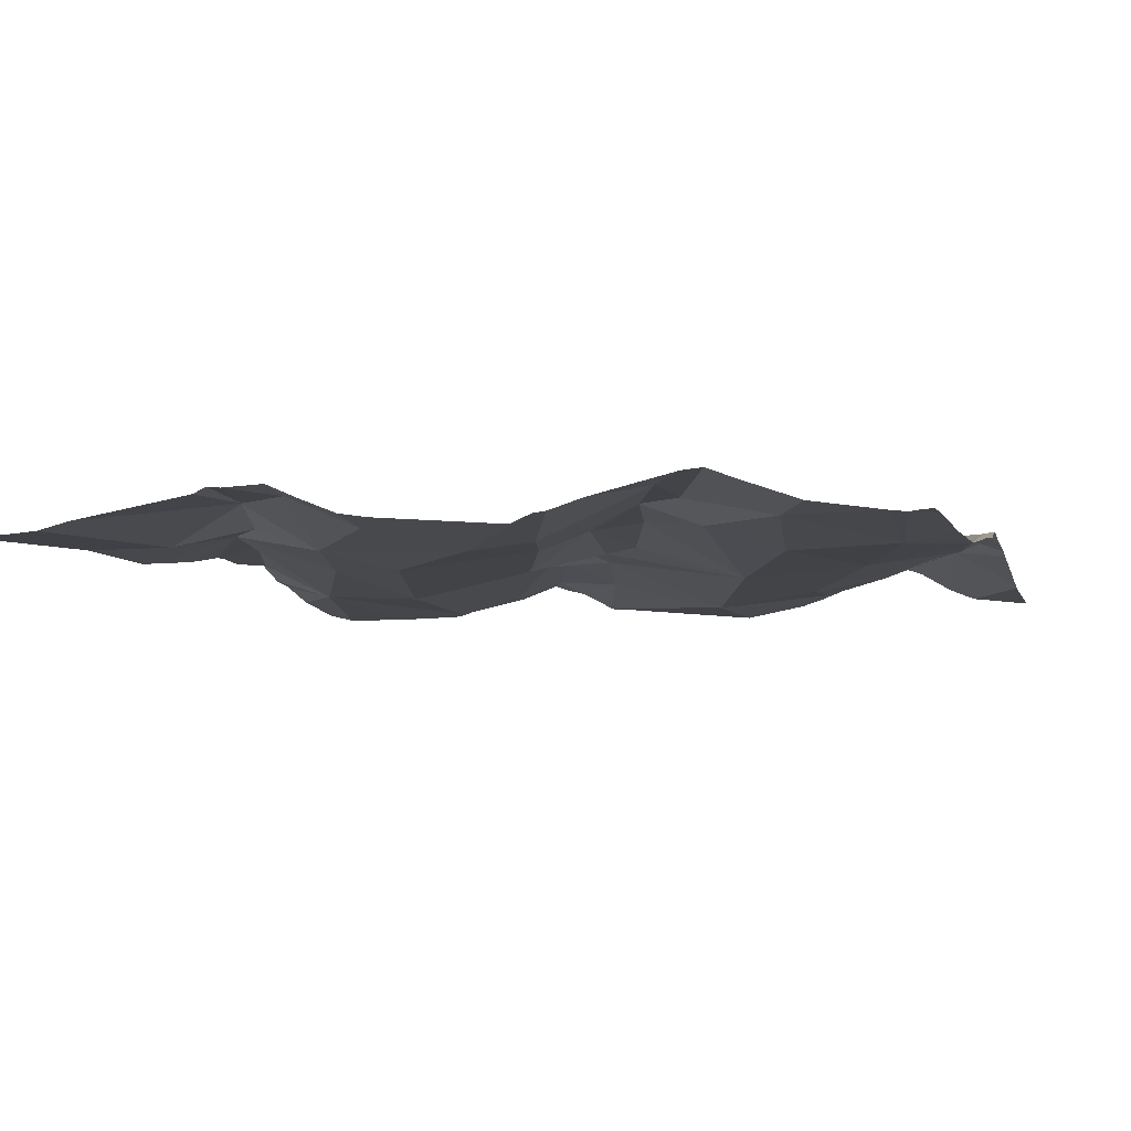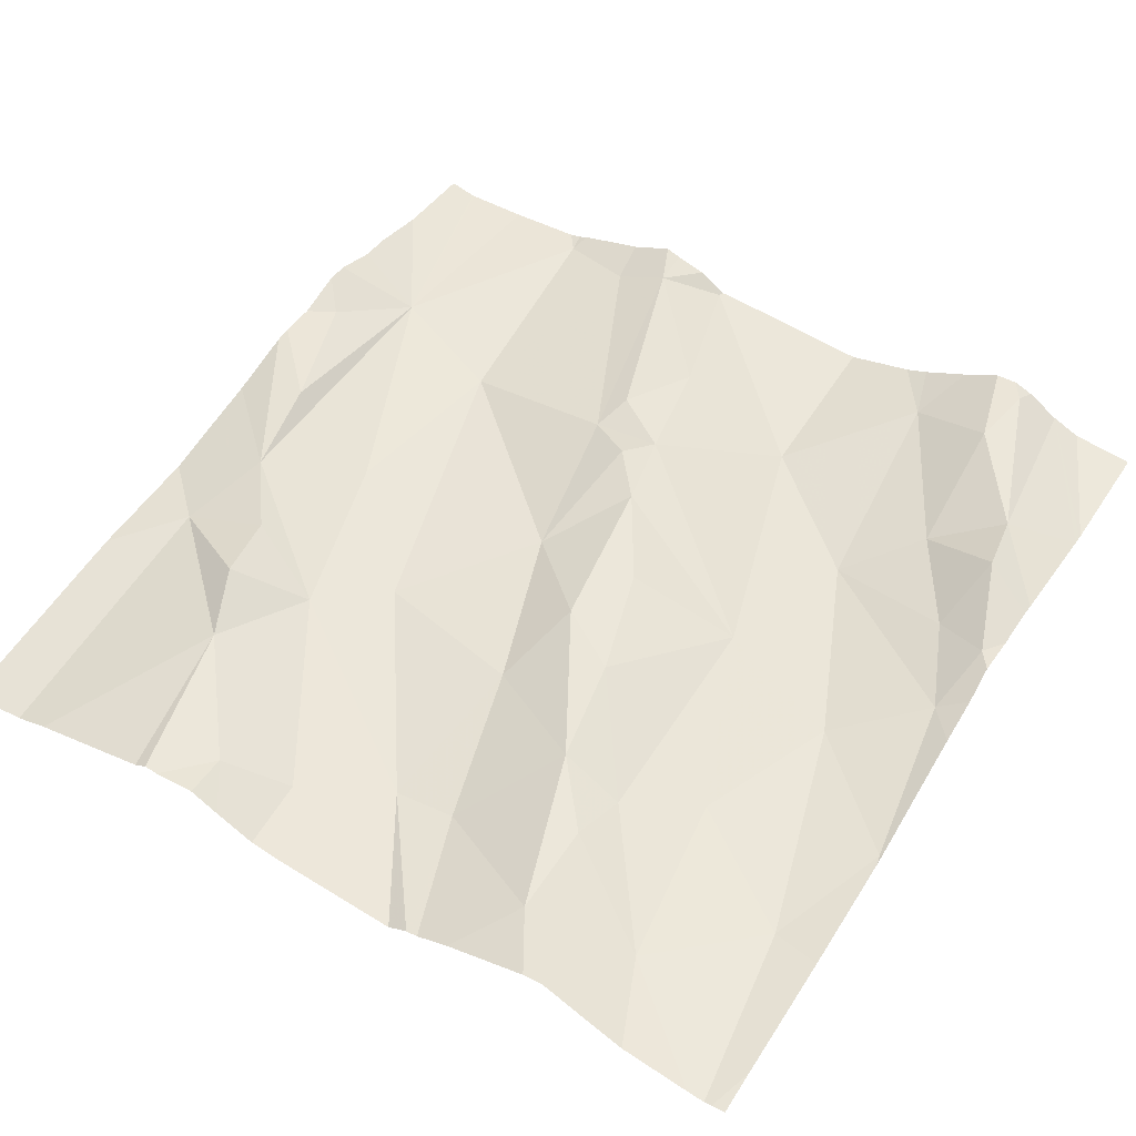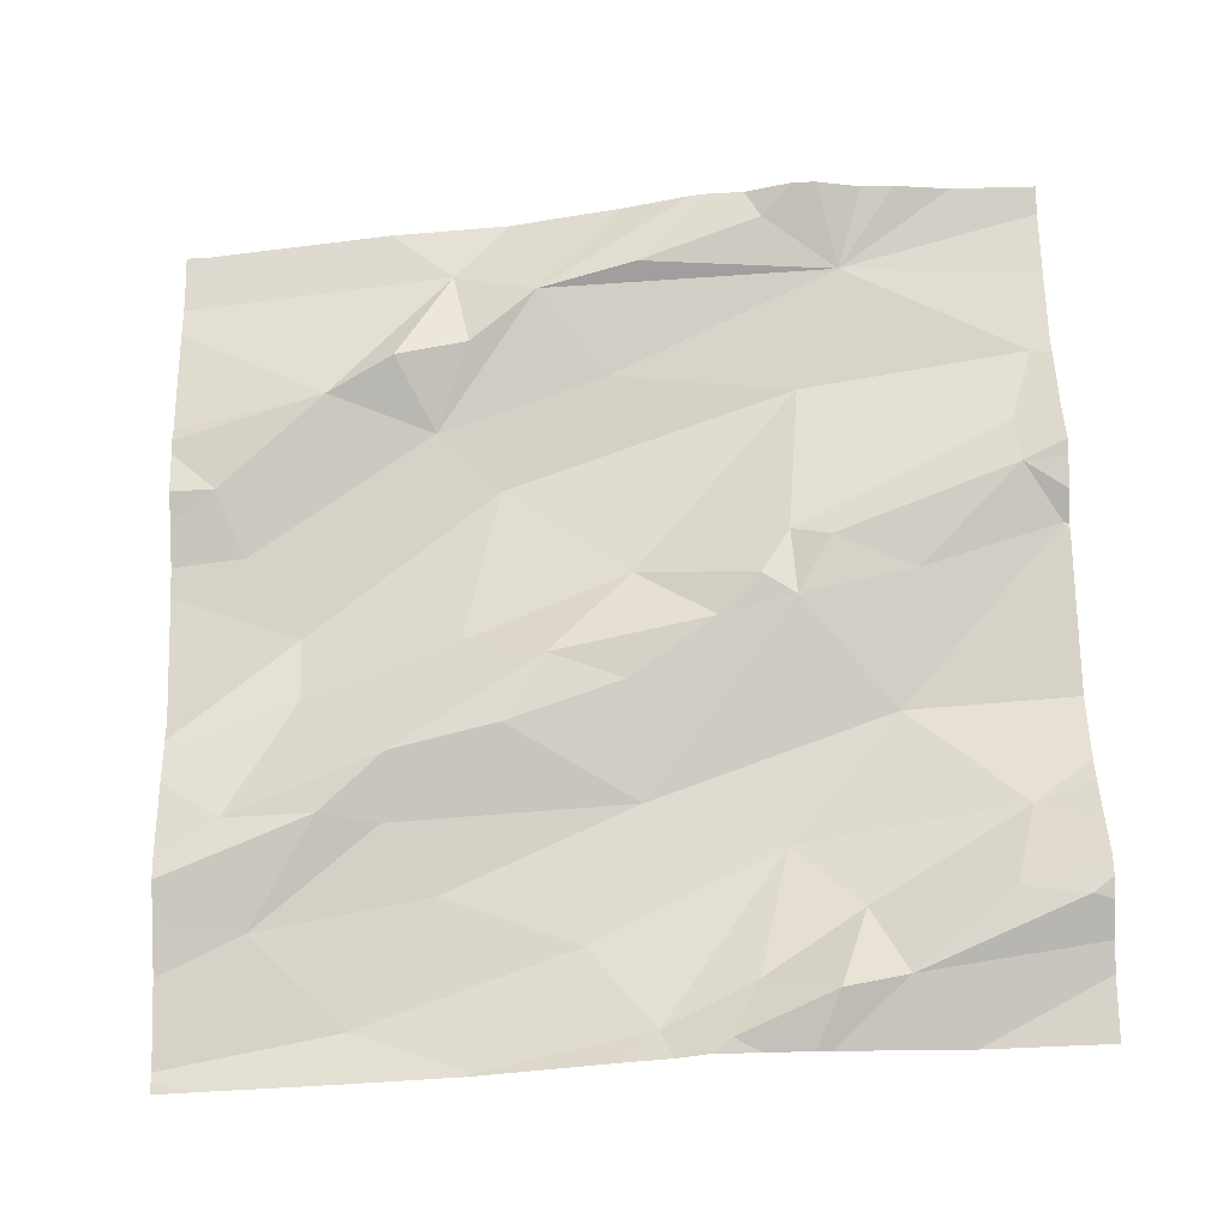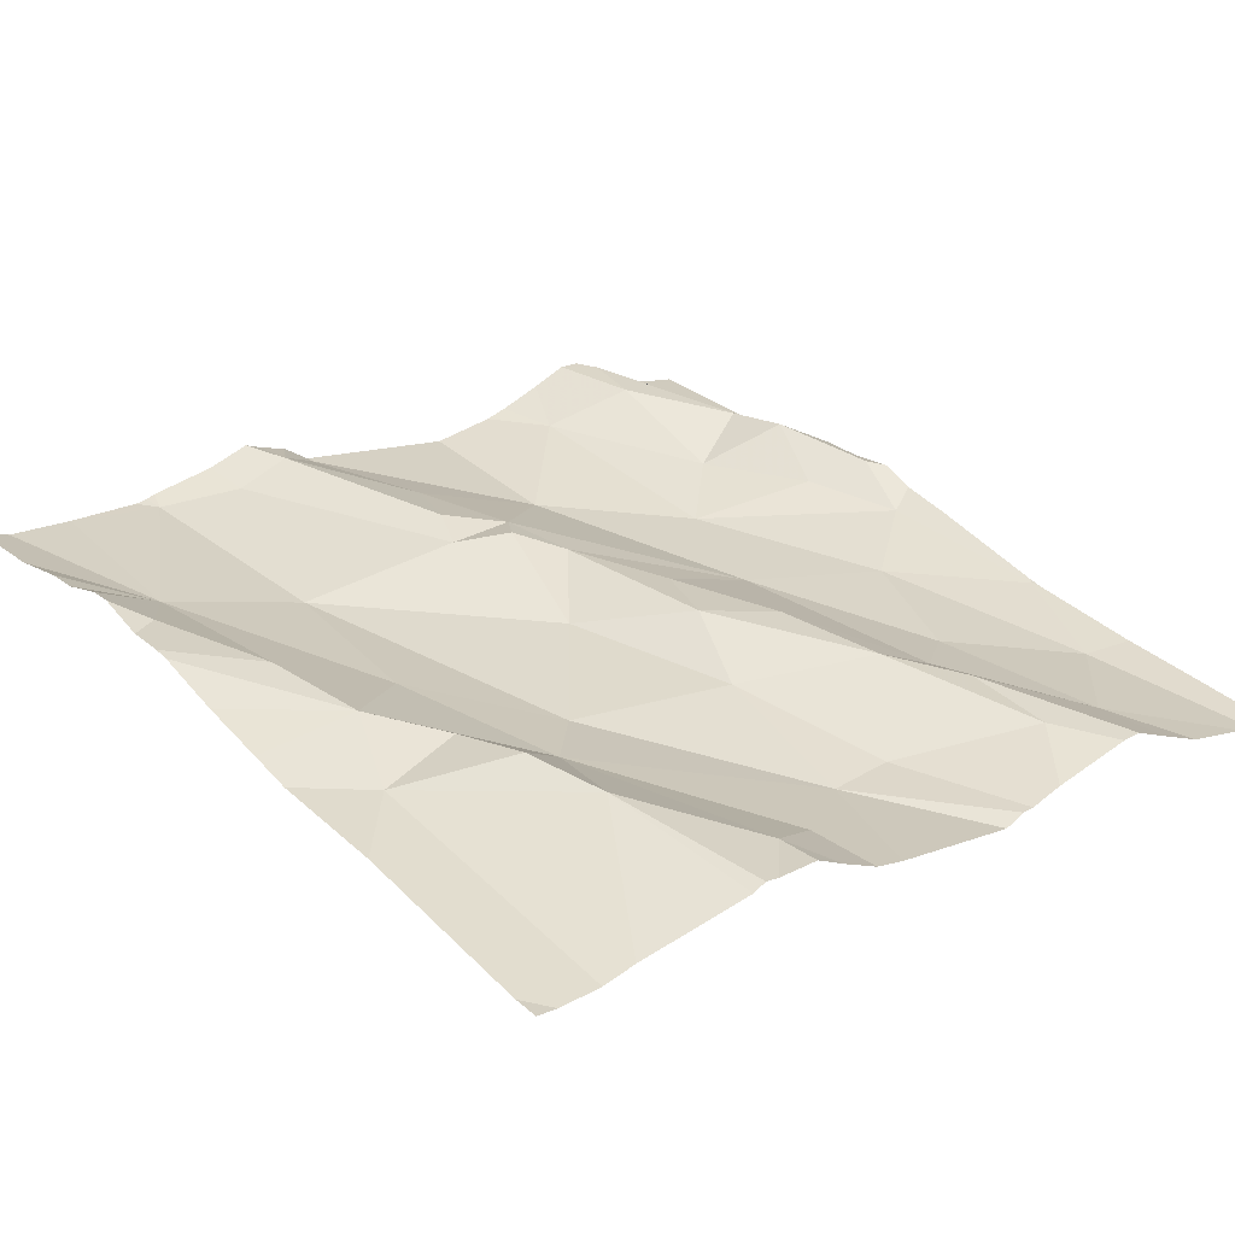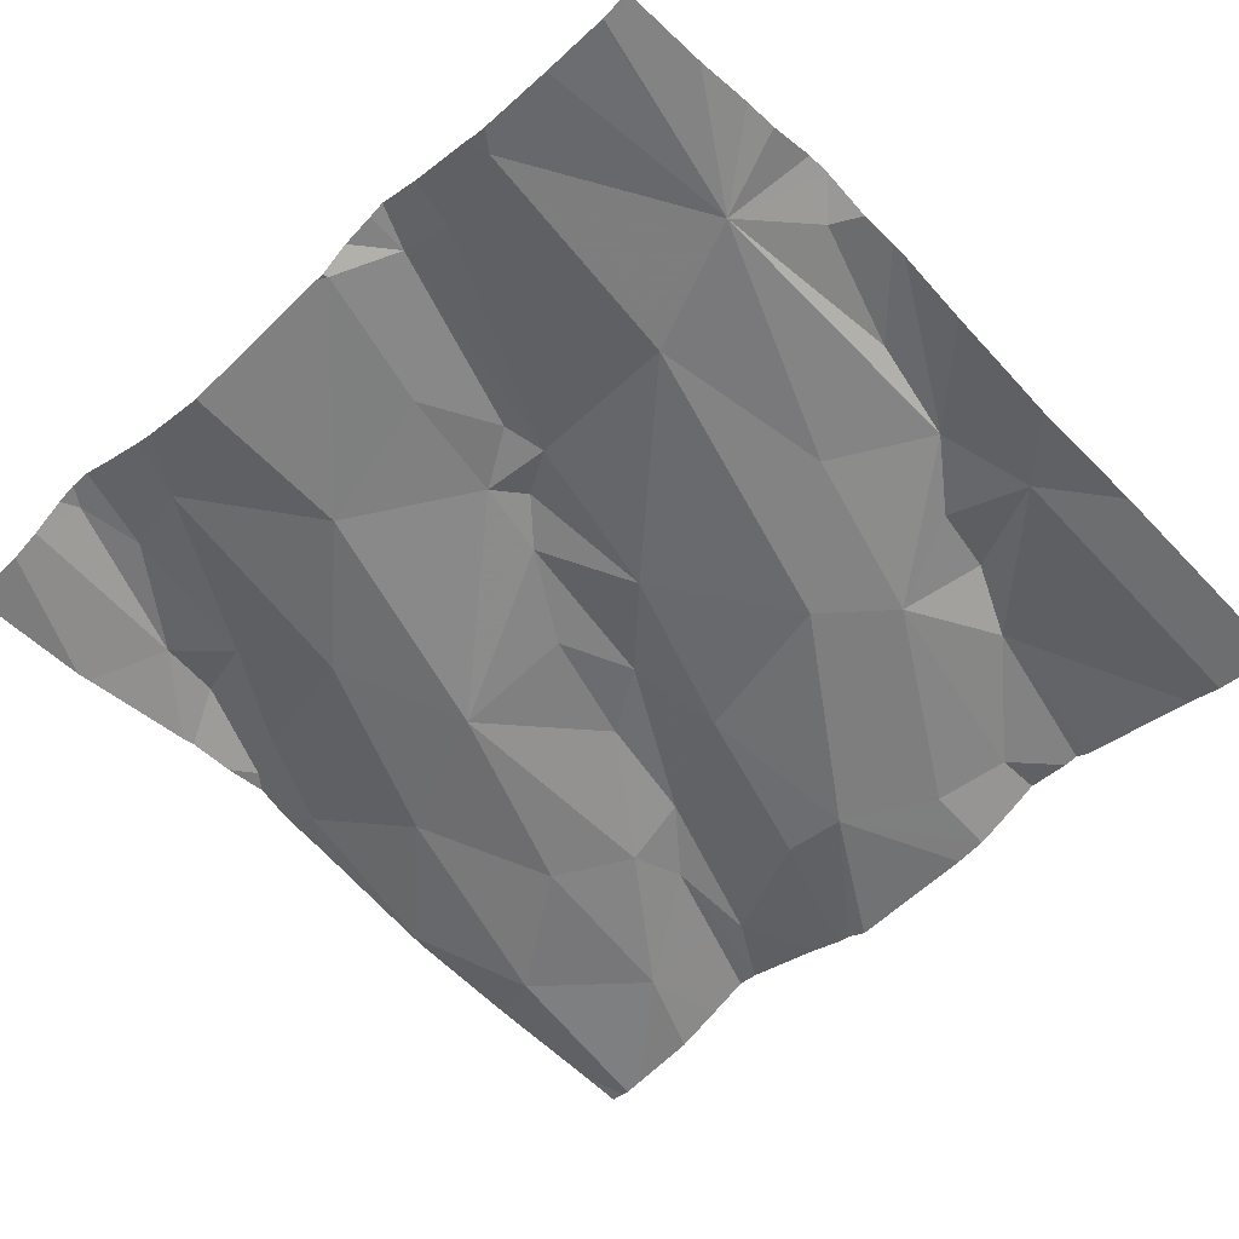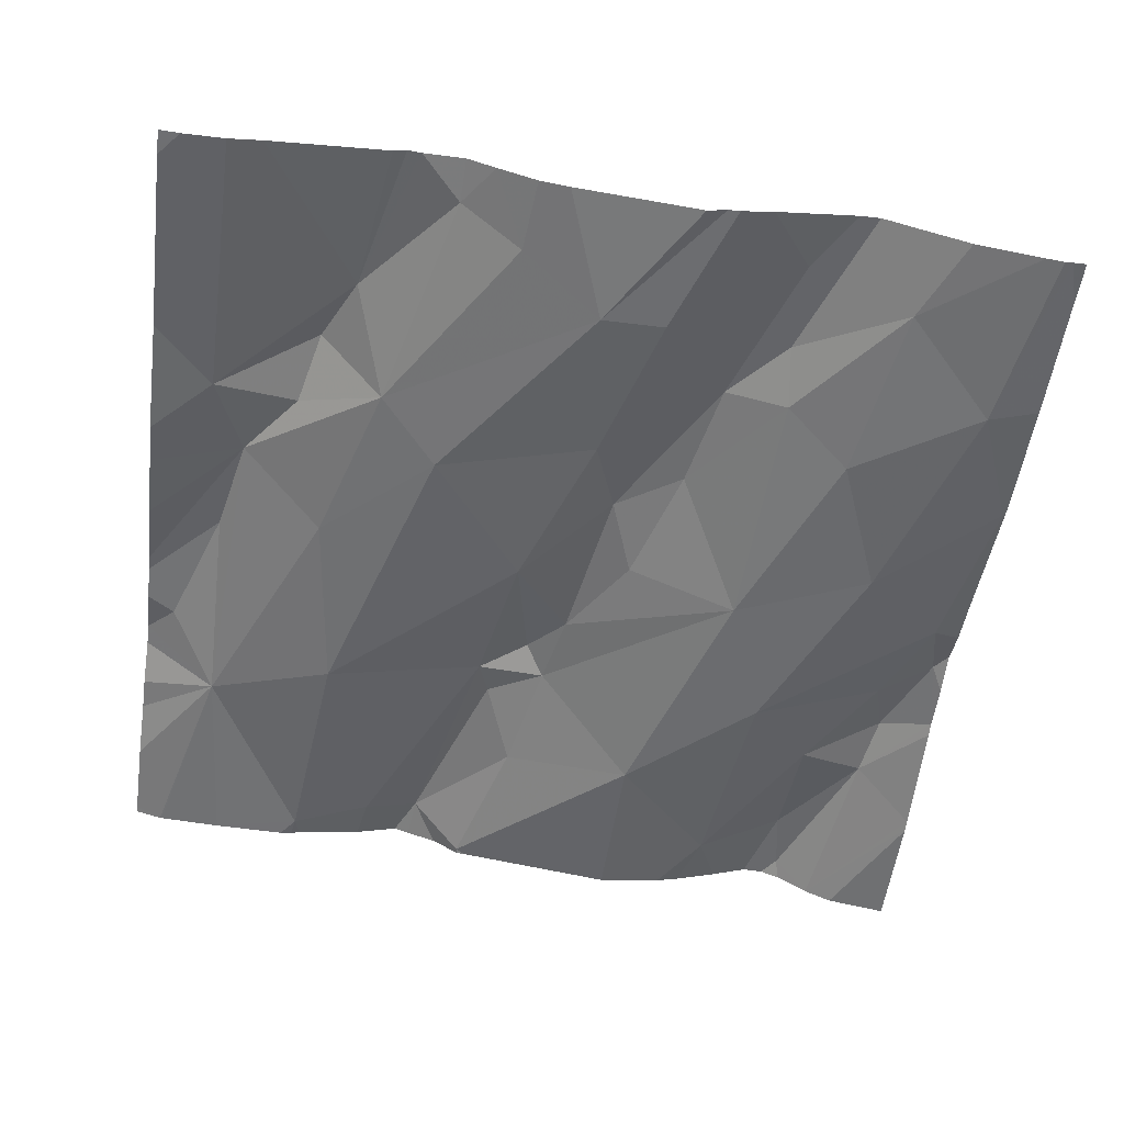
<metadata>
{"format":"obj","ext":"obj","renderer":"f3d","projection":"perspective","resolution":1024,"background":"white","views":[{"elev":-13.2,"azim":-73.9,"up":"+Z"},{"elev":44.4,"azim":-57.9,"up":"+Z"},{"elev":65.9,"azim":-1.4,"up":"+Z"},{"elev":24.8,"azim":-129.4,"up":"+Z"},{"elev":-49.7,"azim":134.4,"up":"+Z"},{"elev":-58.9,"azim":-97.8,"up":"+Z"}]}
</metadata>
<code>
v -44.8 274.9 503.1
v -44.74 274.8 503.1
v -44.94 274.8 503.1
v -44.59 274.8 503.1
v -44.71 274.7 503.1
v -44.83 274.7 503.1
v -44.89 275.1 503.1
v -44.67 275.3 503.1
v -44.72 275.1 503.1
v -44.71 275.4 503.2
v -44.74 275.4 503.1
v -44.79 275.4 503.2
v -44.95 275.2 503.1
v -44.08 274.9 503.2
v -44.98 275.3 503.1
v -44.72 275.5 503.1
v -44.86 275.4 503.2
v -44.08 275.3 503.2
v -44.08 274.8 503.2
v -44.08 274.8 503.2
v -44.97 274.9 503.1
v -44.08 275.6 503.2
v -44.08 275.2 503.2
v -45.01 275.6 503.1
v -44.8 275.6 503.1
v -44.66 275.6 503.1
v -44.53 274.9 503.1
v -44.54 275.2 503.1
v -44.08 275.6 503.2
v -44.4 275.6 503.2
v -44.8 275 503.1
v -44.87 274.9 503.1
v -44.08 274.9 503.2
v -44.89 275.1 503.1
v -44.08 274.9 503.2
v -44.08 275 503.2
v -44.63 275.5 503.2
v -44.55 275.1 503.2
v -44.68 275 503.2
v -44.08 275.3 503.2
v -44.56 275.4 503.1
v -44.63 275.1 503.2
v -44.42 274.7 503.1
v -44.31 274.8 503.2
v -44.35 274.7 503.2
v -44.35 275.6 503.2
v -44.45 275.1 503.2
v -44.35 275.4 503.2
v -44.3 275.5 503.2
v -44.1 275.4 503.2
v -44.38 275.6 503.2
v -44.52 275.5 503.2
v -44.13 275.3 503.2
v -44.71 274.7 503.1
v -44.51 274.7 503.1
v -44.24 275.2 503.2
v -44.33 275.2 503.2
v -44.72 274.7 503.1
v -44.23 274.7 503.2
v -44.36 274.7 503.2
v -44.37 275.2 503.2
v -44.56 274.7 503.1
v -44.47 274.7 503.2
v -44.52 274.7 503.1
v -44.39 274.9 503.1
v -44.09 275.2 503.2
v -44.26 275 503.1
v -44.71 274.7 503.1
v -44.37 274.7 503.2
v -44.45 274.7 503.2
v -44.28 274.7 503.2
v -44.13 275.3 503.2
v -44.42 274.7 503.2
v -44.44 275.6 503.2
v -44.17 274.8 503.2
v -44.08 275.6 503.2
v -44.14 274.9 503.2
v -44.85 274.7 503.1
v -44.1 274.8 503.2
v -44.32 275.6 503.2
v -44.37 275.1 503.2
v -44.4 275.2 503.2
v -45.03 275.3 503.1
v -45.03 275.2 503.1
v -45.03 275.5 503.1
v -45.03 275.5 503.1
v -45.03 275.3 503.1
v -45.03 275.3 503.1
v -45.03 274.9 503.1
v -45.03 275 503.1
v -45.03 275.2 503.1
v -45.03 274.7 503.1
v -45.03 274.8 503.1
v -45.03 274.7 503.1
v -44.46 275.6 503.2
v -45.03 274.8 503.1
v -45.03 275.4 503.1
v -45.03 275 503.1
v -45.03 275 503.1
v -45.03 274.7 503
v -45.03 274.9 503.1
v -45.03 275 503.1
v -45.03 275.4 503.1
v -45.03 275.6 503.1
v -44.08 275.4 503.2
v -44.08 275.3 503.2
v -44.08 275.4 503.2
v -44.08 275.2 503.2
v -44.08 275.2 503.2
v -44.08 274.8 503.2
v -44.08 274.8 503.2
v -44.08 275.5 503.2
v -44.08 275.4 503.2
v -44.08 274.7 503.2
v -44.61 275.6 503.2
v -44.99 274.7 503.1
v -45.03 274.7 503.1
v -45.03 274.7 503.1
v -44.22 274.7 503.2
v -44.22 274.7 503.2
v -44.08 274.7 503.2
v -44.54 275.6 503.2
v -44.27 275.6 503.2
v -44.09 275.6 503.2
v -44.17 275.6 503.2
v -44.24 275.6 503.2
v -44.97 275.6 503.1
v -44.09 275.6 503.2
v -45.03 275.6 503.1
v -44.08 275.6 503.2
f 2 1 3
f 5 4 6
f 8 7 9
f 11 10 12
f 13 15 83
f 85 16 86
f 109 66 23
f 121 114 120
f 17 12 16
f 5 6 78
f 7 13 84
f 27 1 2
f 28 8 9
f 32 31 21
f 120 114 119
f 32 3 1
f 124 76 22
f 17 15 11
f 34 21 31
f 108 53 66
f 87 17 97
f 123 49 126
f 32 1 31
f 6 3 92
f 94 6 100
f 8 11 7
f 13 7 11
f 31 9 34
f 96 32 101
f 107 50 105
f 32 21 89
f 15 13 11
f 34 7 99
f 7 34 9
f 26 37 115
f 37 16 10
f 27 38 39
f 39 1 27
f 39 31 1
f 37 10 11
f 106 72 18
f 11 12 17
f 119 110 59
f 90 34 102
f 122 37 95
f 41 37 11
f 4 27 2
f 6 4 2
f 6 2 3
f 42 31 39
f 9 31 42
f 9 42 28
f 16 12 10
f 105 50 72
f 11 8 41
f 24 86 127
f 44 43 45
f 28 42 47
f 49 48 50
f 95 52 74
f 57 56 53
f 61 57 53
f 4 64 65
f 46 49 80
f 66 53 56
f 66 67 36
f 70 64 55
f 49 52 37
f 45 71 44
f 48 61 72
f 69 70 73
f 41 49 37
f 28 61 48
f 71 75 44
f 117 94 118
f 35 75 20
f 80 49 123
f 65 43 44
f 75 71 79
f 74 52 30
f 20 79 19
f 4 65 27
f 38 47 42
f 39 38 42
f 81 61 82
f 64 70 43
f 82 28 47
f 8 28 48
f 81 56 57
f 67 66 56
f 38 27 47
f 64 5 54
f 64 4 5
f 70 45 43
f 47 27 81
f 28 82 61
f 49 51 52
f 52 51 30
f 72 50 48
f 27 67 81
f 67 56 81
f 105 72 106
f 72 53 18
f 116 94 117
f 108 66 109
f 75 77 44
f 124 22 128
f 49 76 124
f 72 61 53
f 71 45 69
f 79 71 110
f 44 77 65
f 60 71 69
f 77 67 65
f 95 37 52
f 36 77 33
f 29 49 112
f 41 48 49
f 65 64 43
f 82 47 81
f 48 41 8
f 57 61 81
f 27 65 67
f 59 71 60
f 112 50 113
f 114 110 119
f 62 64 54
f 19 79 111
f 83 15 88
f 84 13 83
f 30 51 46
f 85 17 16
f 14 77 35
f 73 70 63
f 86 16 25
f 46 51 49
f 87 15 17
f 88 15 87
f 33 77 14
f 89 21 90
f 20 75 79
f 90 21 34
f 91 7 84
f 69 45 70
f 92 3 93
f 35 77 75
f 29 76 49
f 93 3 96
f 78 94 116
f 25 16 26
f 63 70 55
f 96 3 32
f 22 76 29
f 97 17 103
f 55 64 62
f 98 7 91
f 99 7 98
f 23 66 36
f 100 6 92
f 36 67 77
f 24 104 86
f 101 32 89
f 102 34 99
f 40 53 108
f 103 17 85
f 54 5 68
f 18 53 40
f 115 37 122
f 110 71 59
f 111 79 110
f 68 5 58
f 112 49 50
f 113 50 107
f 58 5 78
f 78 6 94
f 26 16 37
f 125 49 124
f 126 49 125
f 127 86 25
f 128 22 130
f 129 104 24

</code>
